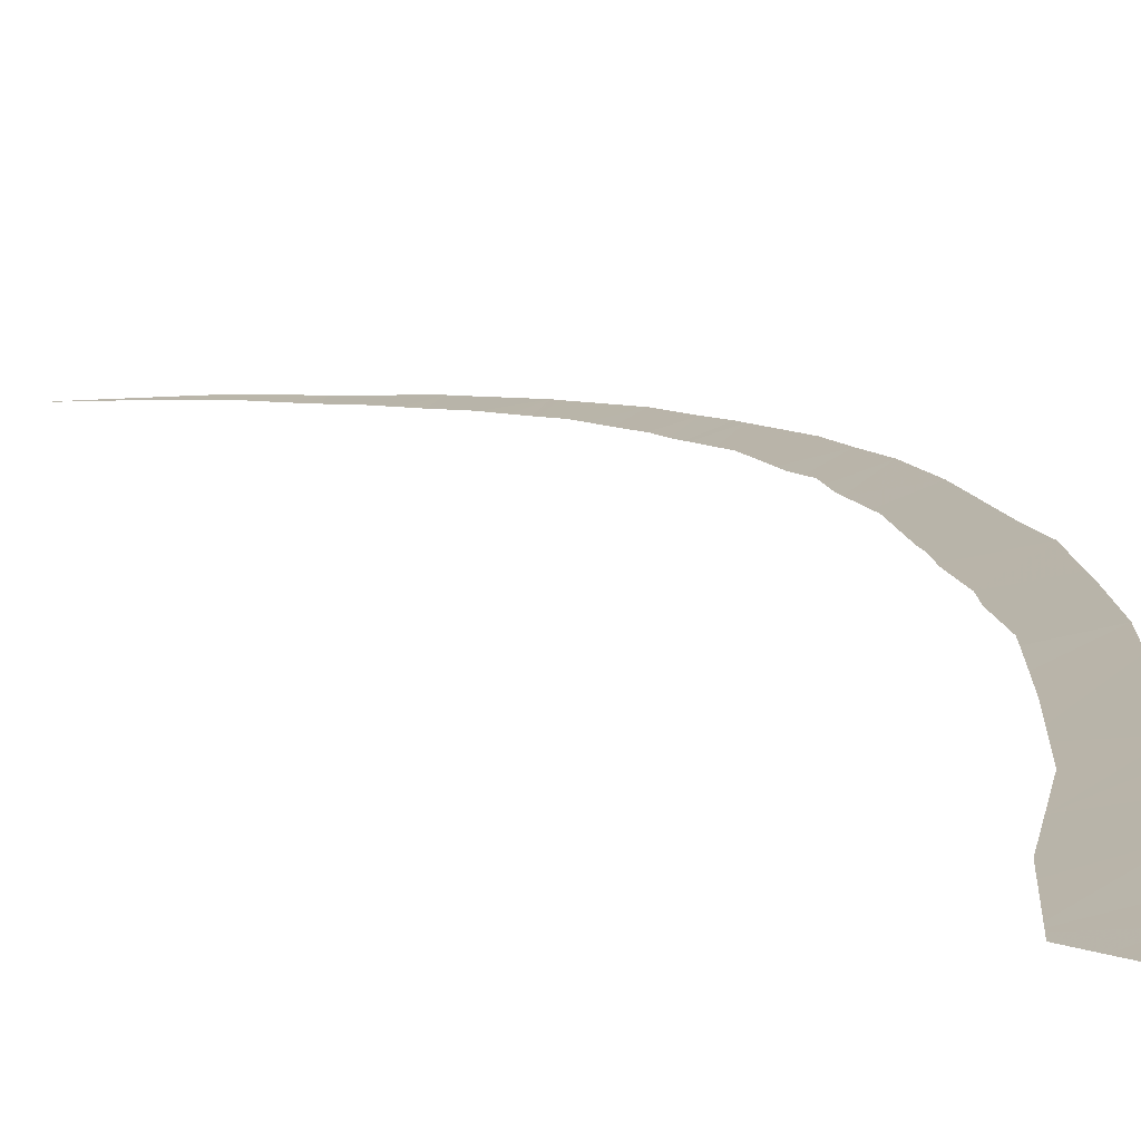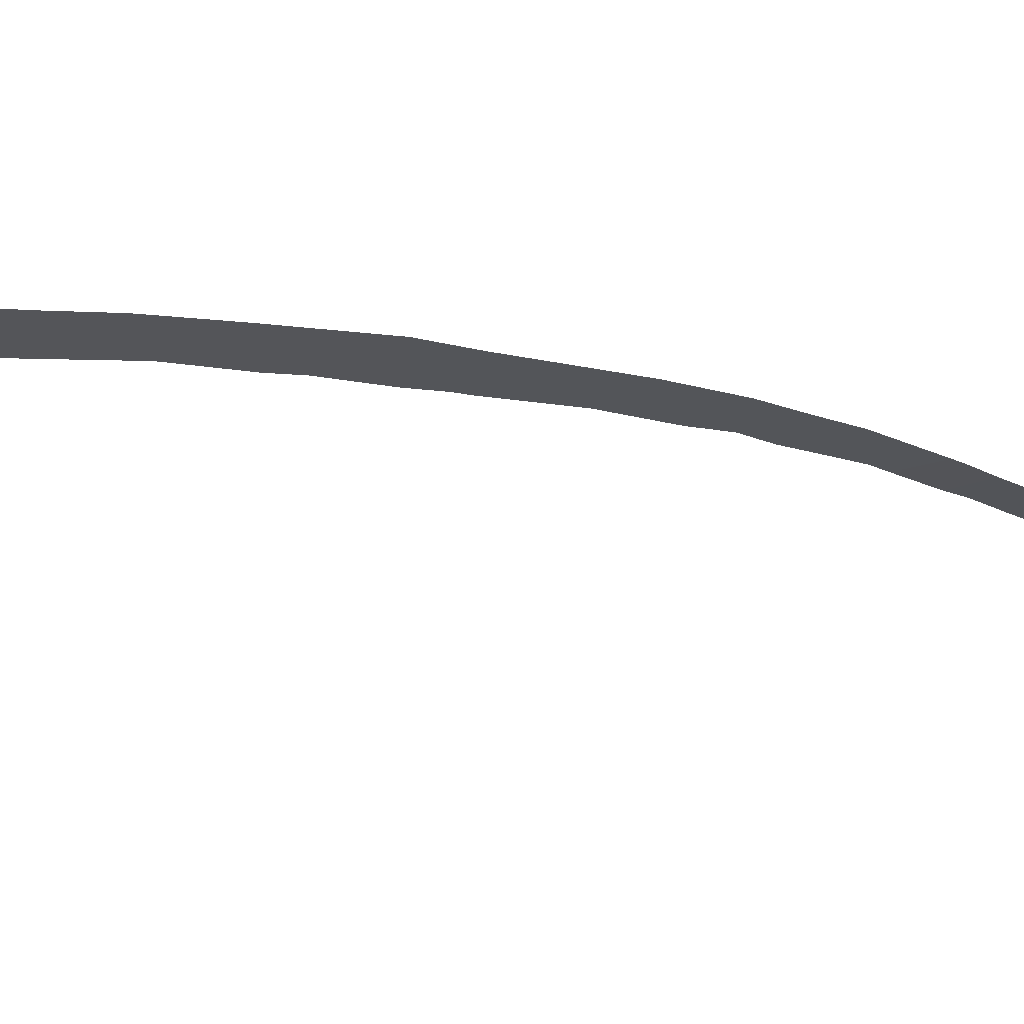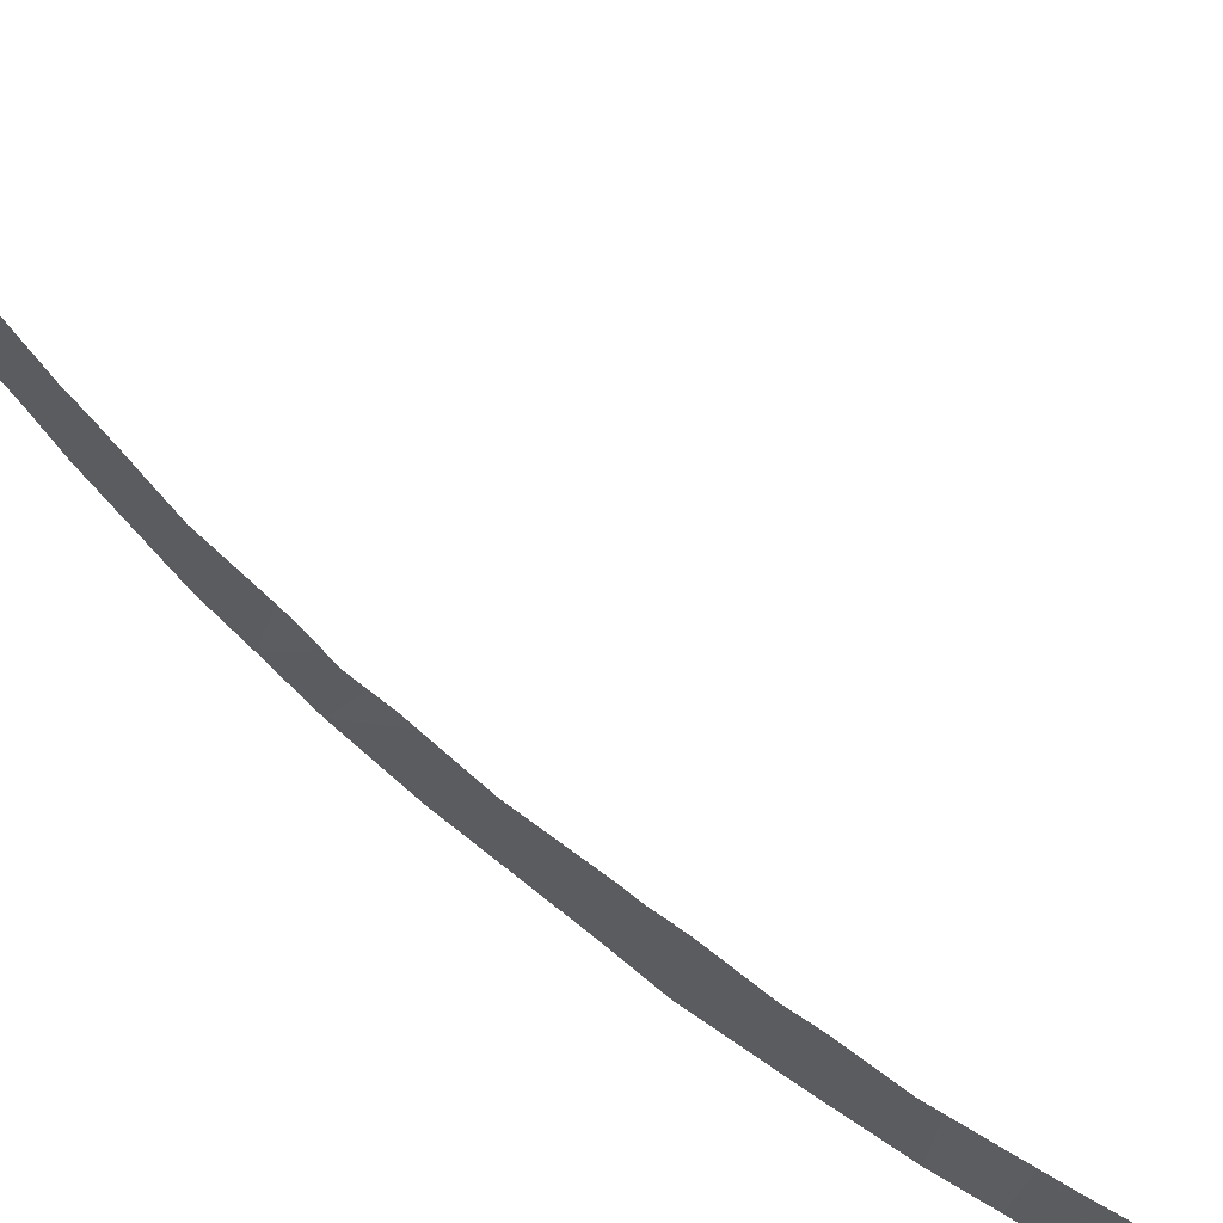
<metadata>
{"format":"obj","ext":"obj","renderer":"f3d","projection":"perspective","resolution":1024,"background":"white","views":[{"elev":11.2,"azim":-8.9,"up":"+Y"},{"elev":-7.4,"azim":51.6,"up":"+Y"},{"elev":-50.1,"azim":-132.8,"up":"+Y"}]}
</metadata>
<code>
v 10.85 54.14 36
v 10.93 54.18 35.14
v 10.07 53.86 35.86
v 11.07 54.26 33.19
v 11.08 54.27 32.73
v 10.36 54.01 32.99
v 10.87 54.25 28.91
v 10.71 54.22 27.76
v 10.19 54.02 28.25
v 9.807 53.68 40.67
v 9.956 53.75 40.11
v 9.179 53.47 39.75
v 11.02 54.23 34.35
v 10.37 54 33.62
v 10.25 53.87 39.15
v 10.41 53.94 38.34
v 9.655 53.68 37.66
v 8.176 53.5 20.08
v 7.306 53.25 18.51
v 7.193 53.22 18.76
v 9.973 54.01 24.67
v 9.537 53.86 24.74
v 9.566 53.87 24.84
v 7.233 53.23 18.39
v 7.047 53.18 18.48
v 10.58 54.02 37.64
v 10.66 54.06 37.12
v 10.01 53.83 36.24
v 9.916 53.79 36.86
v 9.432 53.59 38.35
v 10.17 53.9 35.23
v 10.04 53.85 36.03
v 6.405 53.02 17.31
v 6.473 53.05 17.14
v 6.254 52.99 16.83
v 6.57 53.06 17.58
v 6.238 52.98 17.04
v 6.143 52.96 16.89
v 5.508 52.8 15.8
v 5.616 52.83 16.04
v 9.884 53.95 26.19
v 10.39 54.13 26.2
v 10.03 54.02 24.89
v 9.956 53.97 26.64
v 10.54 54.17 26.94
v 9.993 53.98 26.88
v 9.704 53.9 25.32
v 9.8 53.93 25.66
v 9.788 53.96 24.11
v 9.46 53.84 24.46
v 9.477 53.84 24.53
v 6.93 53.15 18.25
v 7.094 53.19 18.57
v 6.6 53.07 17.63
v 7.468 53.29 19.29
v 8.95 53.72 21.8
v 8.704 53.63 22.12
v 8.888 53.69 22.57
v 8.9 53.69 22.61
v 9.501 53.88 23.16
v 10.36 54.02 32.44
v 10.35 54.01 32.62
v 10.36 54.01 33.1
v 9.441 53.54 40.86
v 9.362 53.52 40.64
v 10.22 53.93 34.82
v 9.42 53.58 38.41
v 9.403 53.57 38.47
v 9.345 53.81 24.02
v 9.362 53.82 24.07
v 10.93 54.26 29.7
v 10.32 54.04 30.24
v 10.32 54.04 30.44
v 11.01 54.28 30.85
v 10.34 54.04 30.68
v 10.34 54.04 30.76
v 10.33 54.03 31.1
v 11.1 54.3 31.69
v 10.33 54.03 31.21
v 10.15 54.02 27.72
v 10.16 54.02 28.05
v 10.27 54.04 28.94
v 10.3 54.05 29.16
v 9.566 53.58 41.2
v 9.644 53.61 41.17
v 9.604 53.6 41.31
v 9.461 53.55 40.91
v 5.139 52.72 15.34
v 5.118 52.71 15.35
v 5.462 52.79 15.83
v 4.974 52.68 15.15
v 5.495 52.8 15.87
v 5.567 52.82 15.98
v 8.317 53.53 21.16
v 8.891 53.7 21.64
v 8.288 53.53 20.33
v 8.255 53.51 21
v 8.513 53.58 21.65
v 7.493 53.3 19.34
v 8.02 53.44 20.5
v 8.043 53.45 20.55
v 7.962 53.43 20.37
v 7.788 53.38 19.99
v 9.153 53.76 23.41
v 9 53.72 22.92
v 8.667 53.62 22.03
v 8.531 53.59 21.69
v 10.07 54 27.2
v 10.13 54.02 27.44
v 10.37 54.03 31.98
v 10.38 54.03 32.15
v 10.25 53.95 34.55
v 10.34 53.99 33.89
v 10.31 54.04 29.41
v 9.199 53.48 39.64
v 9.342 53.55 38.82
v 9.165 53.46 39.83
v 9.135 53.45 40
f 3 2 1
f 6 5 4
f 9 8 7
f 12 11 10
f 14 4 13
f 17 16 15
f 20 19 18
f 23 22 21
f 25 24 19
f 27 26 17
f 17 26 16
f 29 28 27
f 29 27 17
f 17 15 30
f 31 2 3
f 3 1 32
f 1 27 28
f 28 32 1
f 35 34 33
f 34 24 36
f 36 33 34
f 38 35 37
f 37 35 33
f 40 39 35
f 35 38 40
f 43 42 41
f 42 45 44
f 44 41 42
f 44 45 46
f 48 47 43
f 48 43 41
f 21 43 23
f 23 43 47
f 51 50 49
f 51 49 21
f 21 22 51
f 52 24 25
f 25 19 53
f 53 19 20
f 54 36 24
f 54 24 52
f 20 18 55
f 58 57 56
f 56 60 59
f 59 58 56
f 62 61 5
f 62 5 6
f 6 4 63
f 63 4 14
f 65 10 64
f 31 66 2
f 67 30 15
f 67 15 68
f 70 69 49
f 70 49 50
f 73 72 71
f 73 71 74
f 74 75 73
f 75 74 76
f 74 78 77
f 77 76 74
f 77 78 79
f 81 80 8
f 81 8 9
f 9 7 82
f 7 71 83
f 83 82 7
f 10 85 84
f 84 85 86
f 64 10 87
f 87 10 84
f 89 88 39
f 39 90 89
f 91 88 89
f 90 39 92
f 93 39 40
f 92 39 93
f 96 95 94
f 94 97 96
f 94 95 98
f 55 18 99
f 101 100 96
f 101 96 97
f 102 18 96
f 96 100 102
f 99 18 103
f 103 18 102
f 105 60 104
f 60 49 69
f 69 104 60
f 59 60 105
f 107 95 106
f 106 95 56
f 56 57 106
f 98 95 107
f 109 108 45
f 109 45 8
f 8 80 109
f 111 110 78
f 111 78 5
f 5 61 111
f 79 78 110
f 46 45 108
f 113 13 112
f 112 13 2
f 2 66 112
f 14 13 113
f 83 71 114
f 114 71 72
f 116 15 115
f 115 15 11
f 11 12 115
f 12 10 117
f 117 10 65
f 65 118 117
f 68 15 116

</code>
